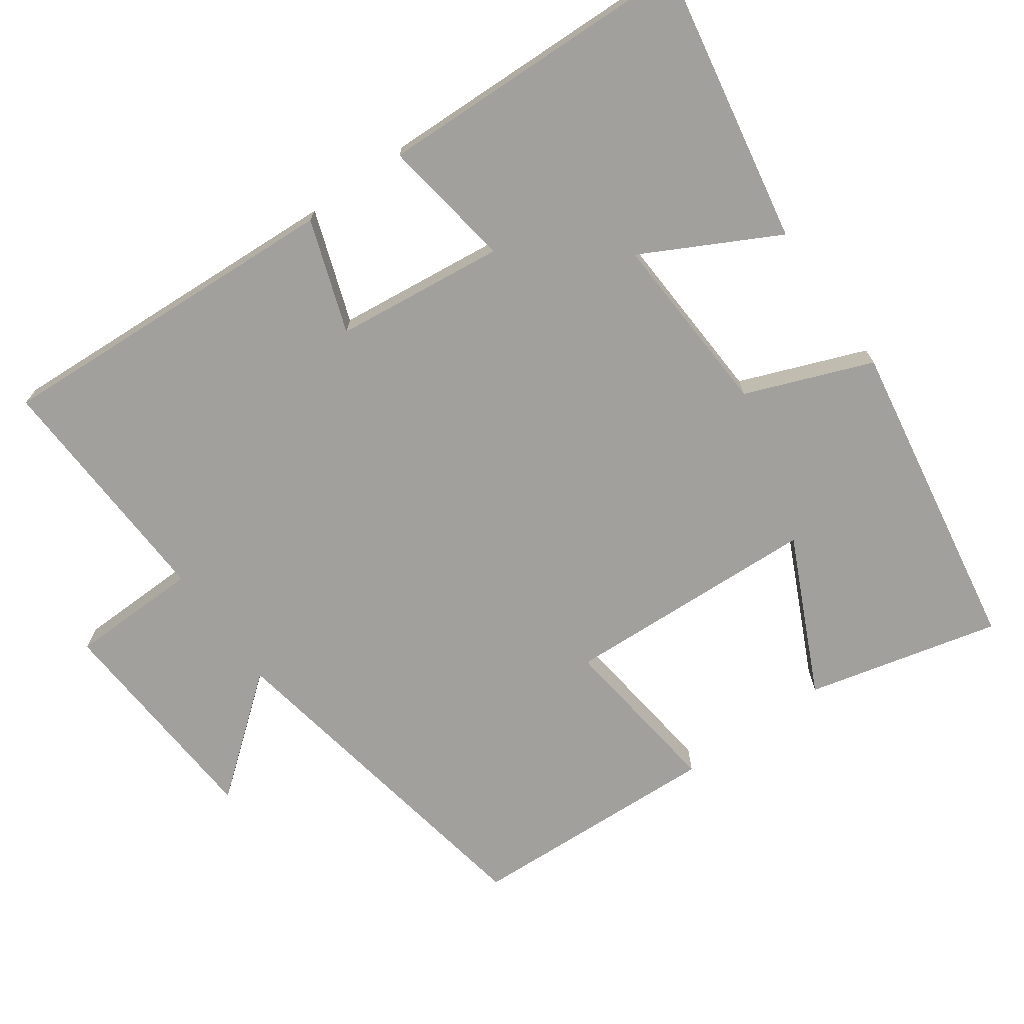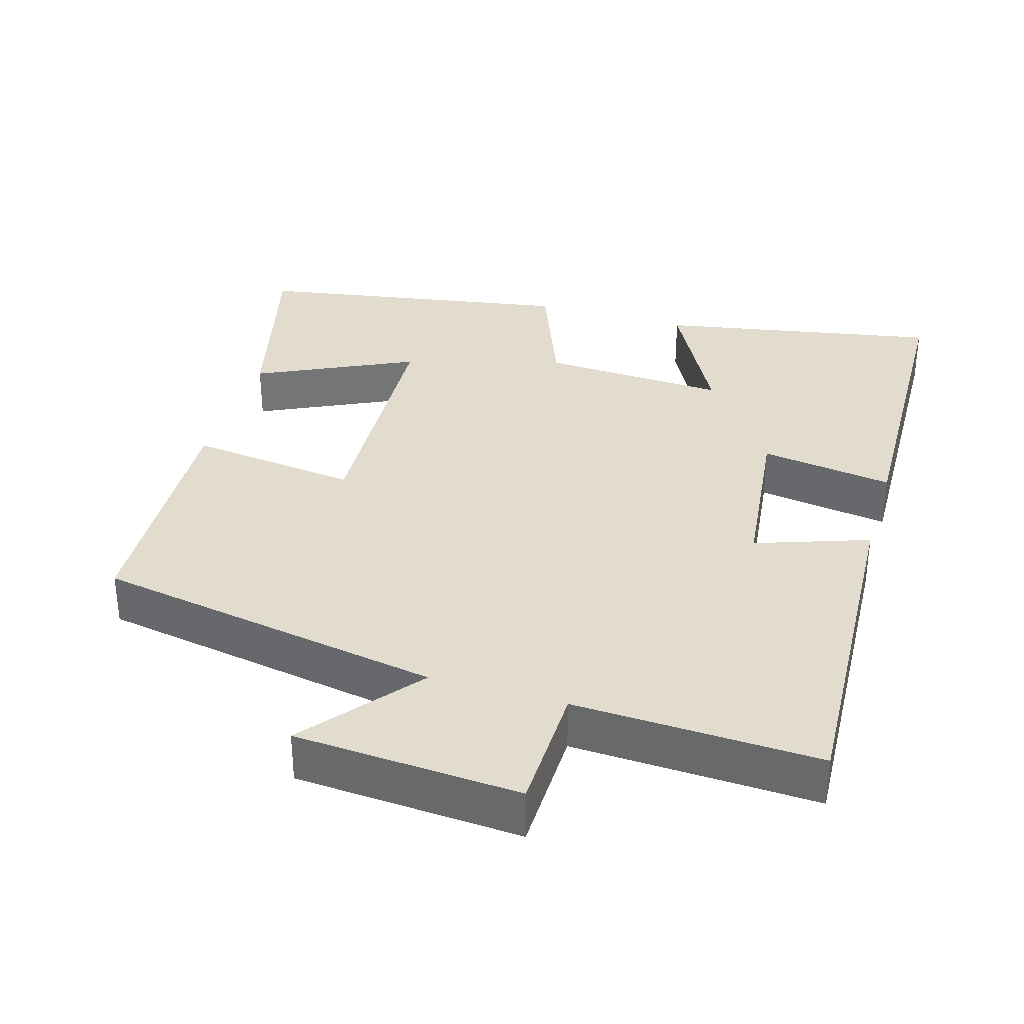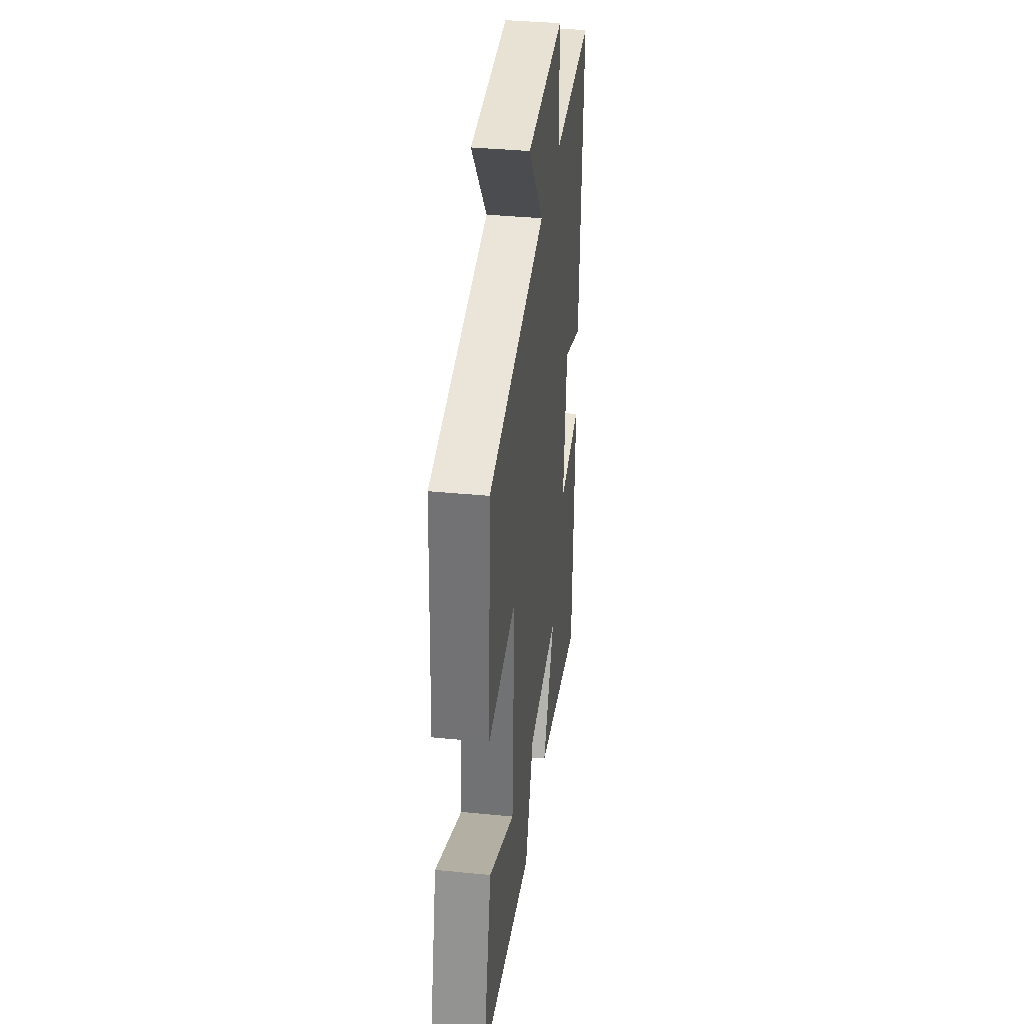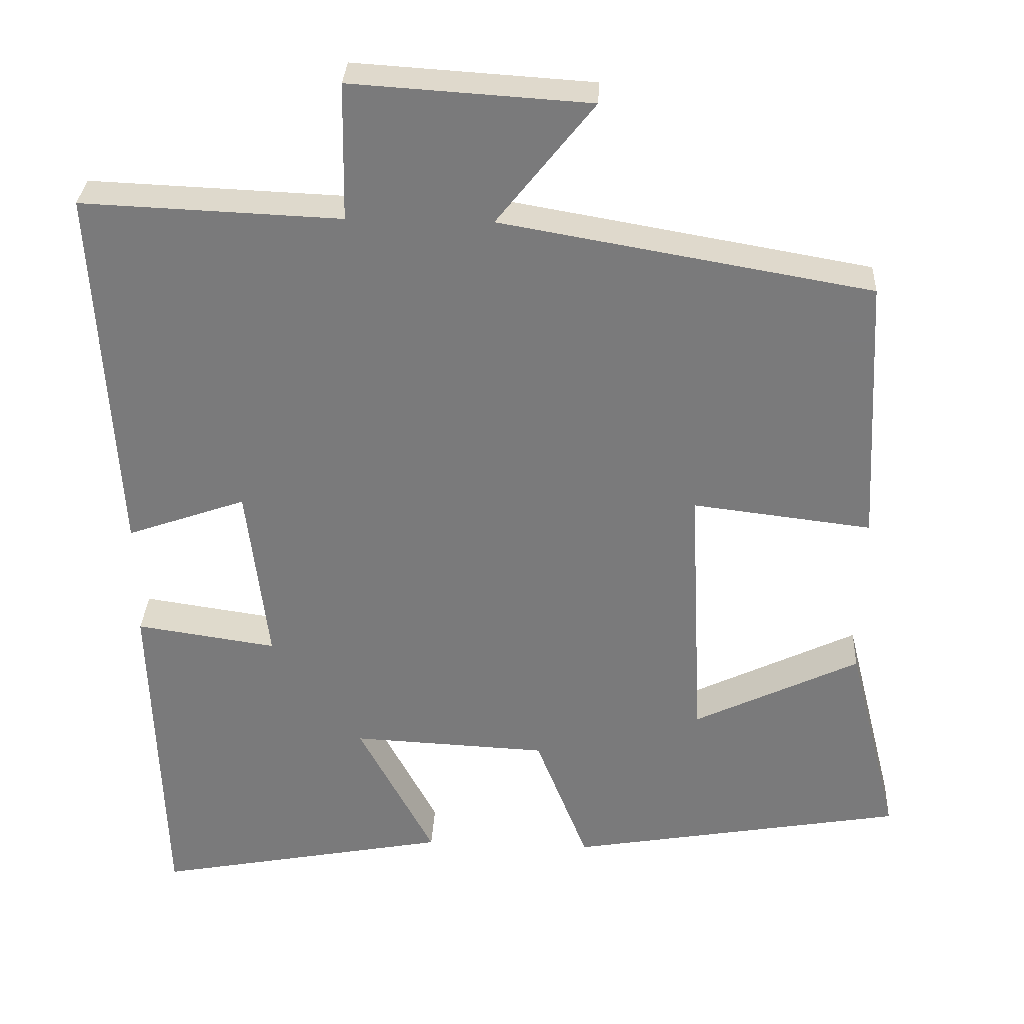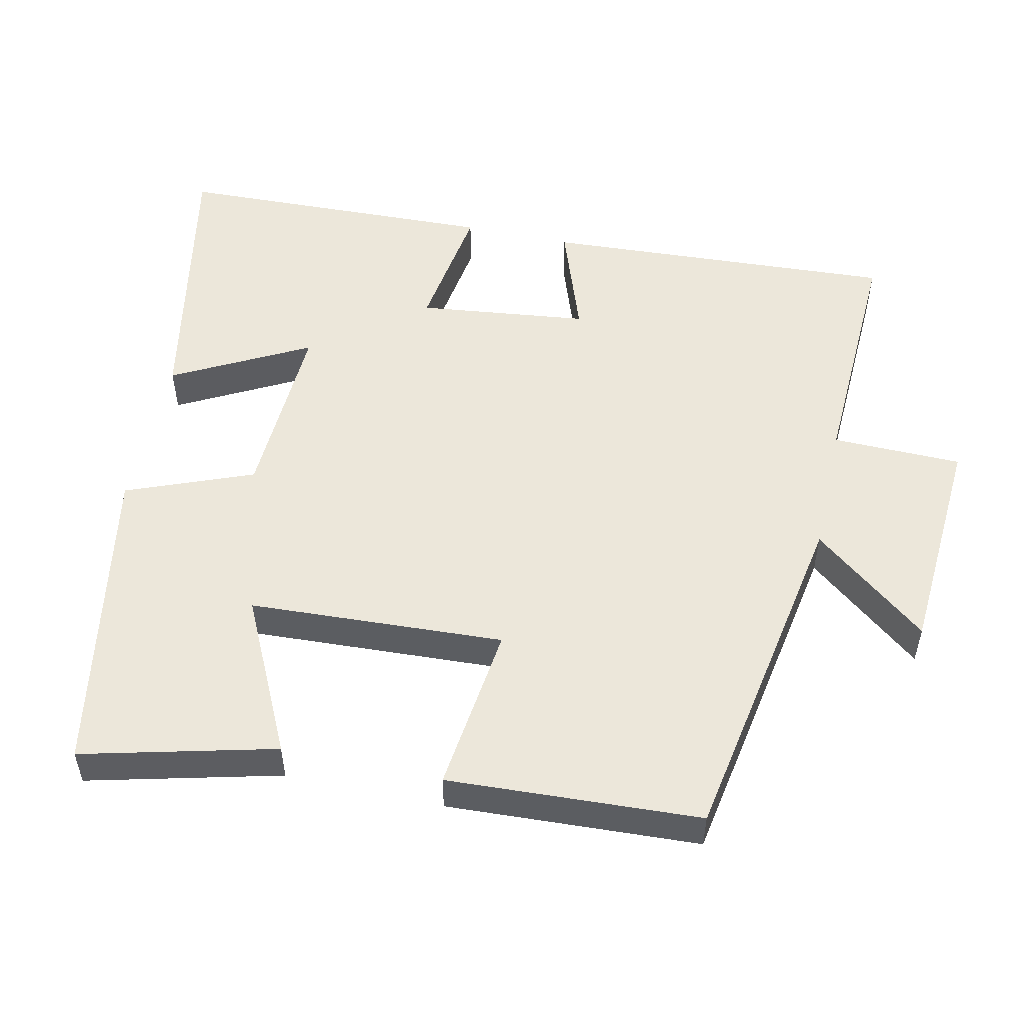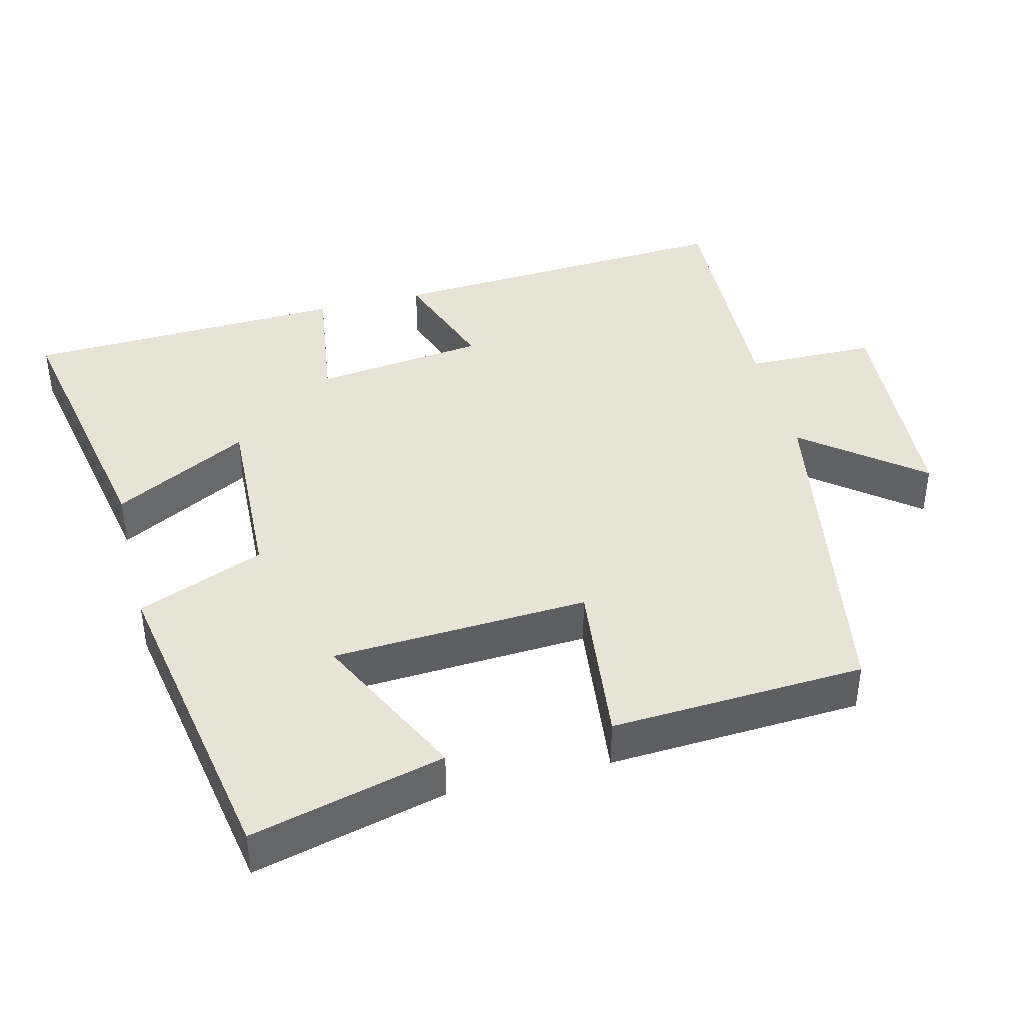
<metadata>
{"format":"obj","ext":"obj","renderer":"f3d","projection":"perspective","resolution":1024,"background":"white","views":[{"elev":-71.7,"azim":125.7,"up":"+Y"},{"elev":34.1,"azim":16.7,"up":"+Y"},{"elev":36.3,"azim":-82.6,"up":"+Z"},{"elev":31.5,"azim":-177.1,"up":"+Z"},{"elev":52.8,"azim":-77.6,"up":"+Y"},{"elev":41.1,"azim":-104.3,"up":"+Y"}]}
</metadata>
<code>
v 0.485 0.07 -0.573
v 0.098 0.07 -0.5
v 0.197 0.07 -0.313
v -0.059 0.07 -0.325
v -0.128 0.07 -0.5
v -0.567 0.07 -0.424
v -0.5 0.07 -0.157
v -0.284 0.07 -0.261
v -0.266 0.07 0.093
v -0.5 0.07 0.065
v -0.482 0.07 0.416
v 0.001 0.07 0.5
v -0.126 0.07 0.66
v 0.186 0.07 0.68
v 0.189 0.07 0.5
v 0.528 0.07 0.514
v 0.5 0.07 0.025
v 0.344 0.07 0.08
v 0.316 0.07 -0.156
v 0.5 0.07 -0.129
v 0.485 0 -0.573
v 0.098 0 -0.5
v 0.197 0 -0.313
v -0.059 0 -0.325
v -0.128 0 -0.5
v -0.567 0 -0.424
v -0.5 0 -0.157
v -0.284 0 -0.261
v -0.266 0 0.093
v -0.5 0 0.065
v -0.482 0 0.416
v 0.001 0 0.5
v -0.126 0 0.66
v 0.186 0 0.68
v 0.189 0 0.5
v 0.528 0 0.514
v 0.5 0 0.025
v 0.344 0 0.08
v 0.316 0 -0.156
v 0.5 0 -0.129
f 19 20 1 2
f 15 16 17 18
f 15 18 19
f 12 13 14 15
f 9 10 11 12
f 8 9 12 15
f 5 6 7 8
f 4 5 8 15
f 3 4 15 19
f 2 3 19
f 22 21 40 39
f 38 37 36 35
f 39 38 35
f 35 34 33 32
f 32 31 30 29
f 35 32 29 28
f 28 27 26 25
f 35 28 25 24
f 39 35 24 23
f 39 23 22
f 1 21 22 2
f 2 22 23 3
f 3 23 24 4
f 4 24 25 5
f 5 25 26 6
f 6 26 27 7
f 7 27 28 8
f 8 28 29 9
f 9 29 30 10
f 10 30 31 11
f 11 31 32 12
f 12 32 33 13
f 13 33 34 14
f 14 34 35 15
f 15 35 36 16
f 16 36 37 17
f 17 37 38 18
f 18 38 39 19
f 19 39 40 20
f 20 40 21 1

</code>
